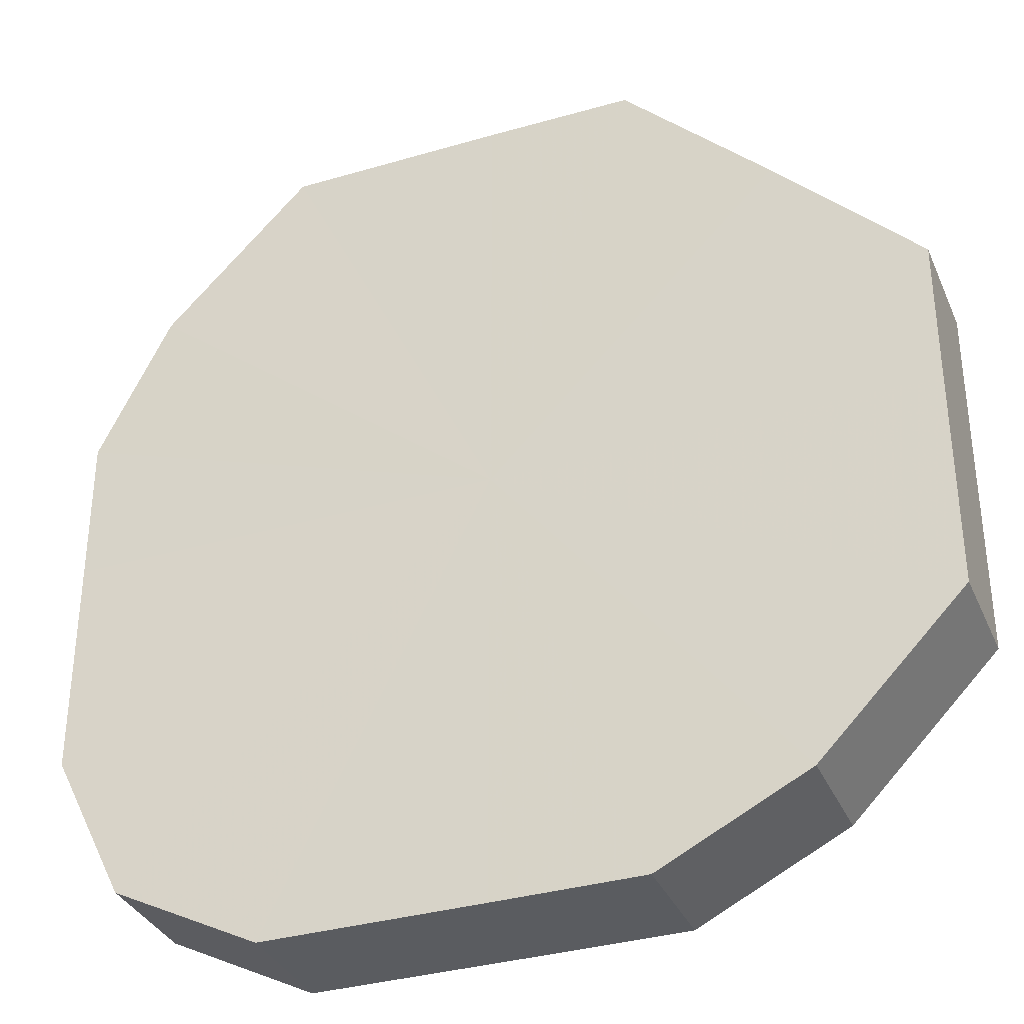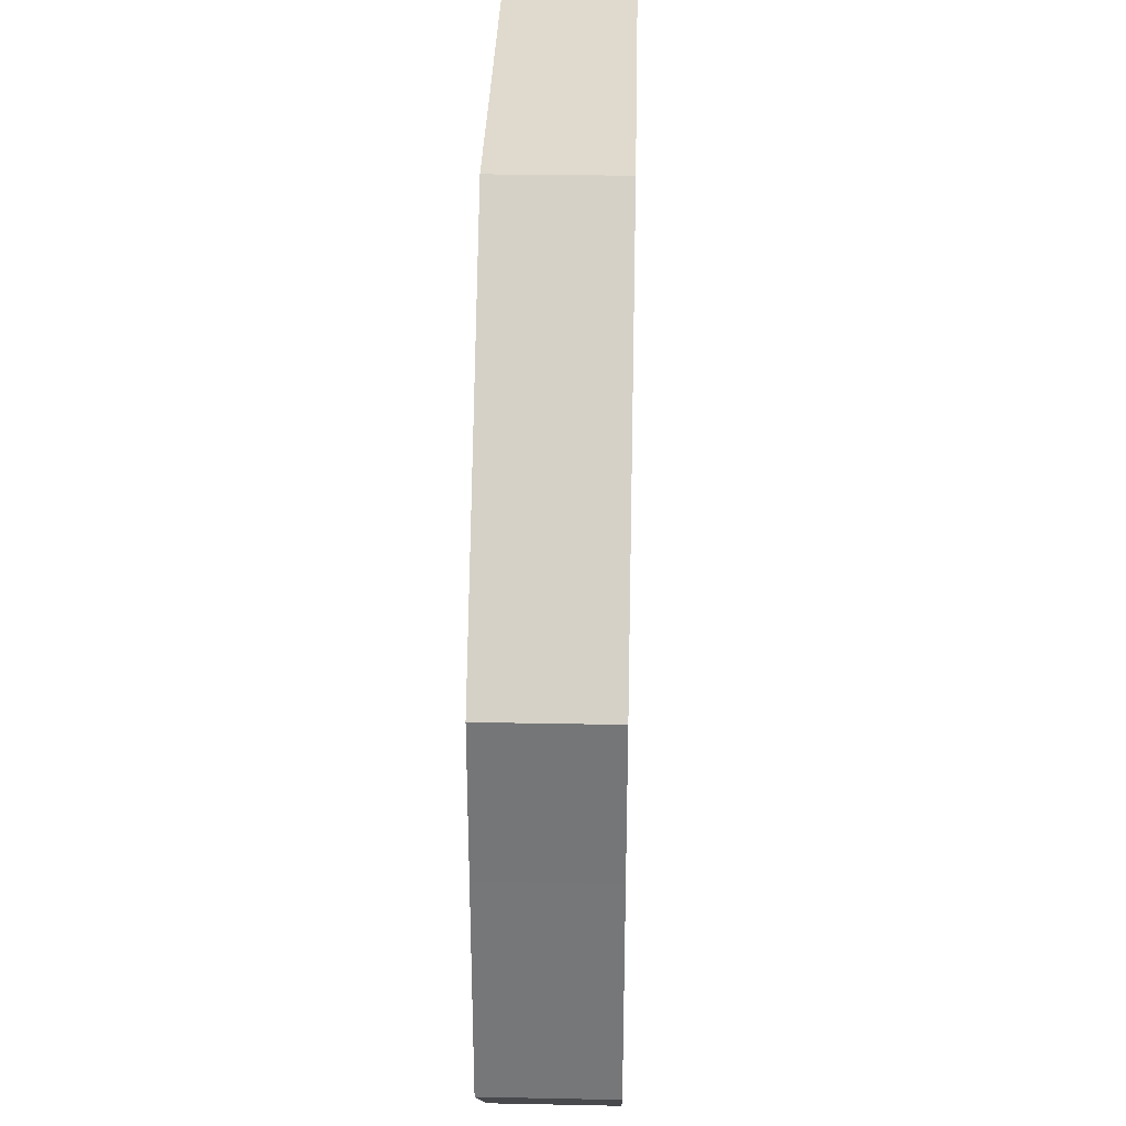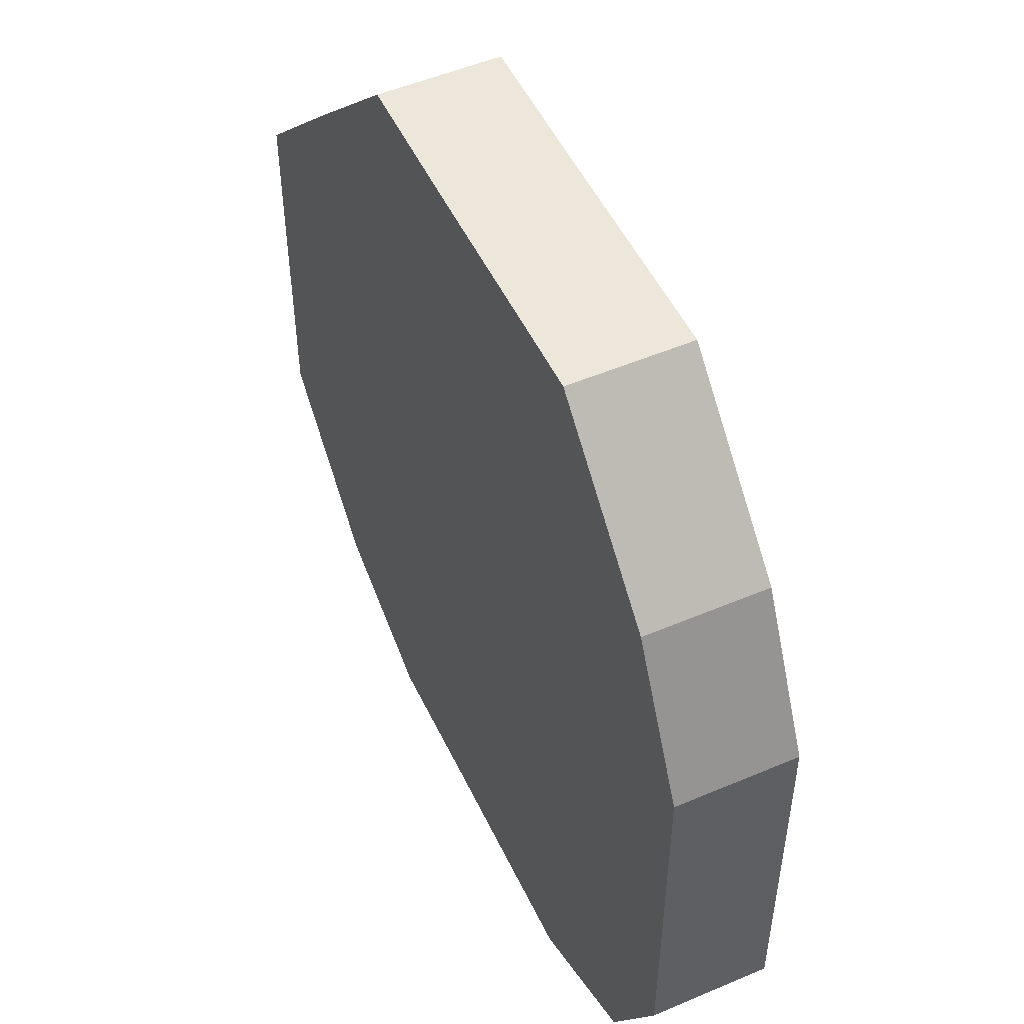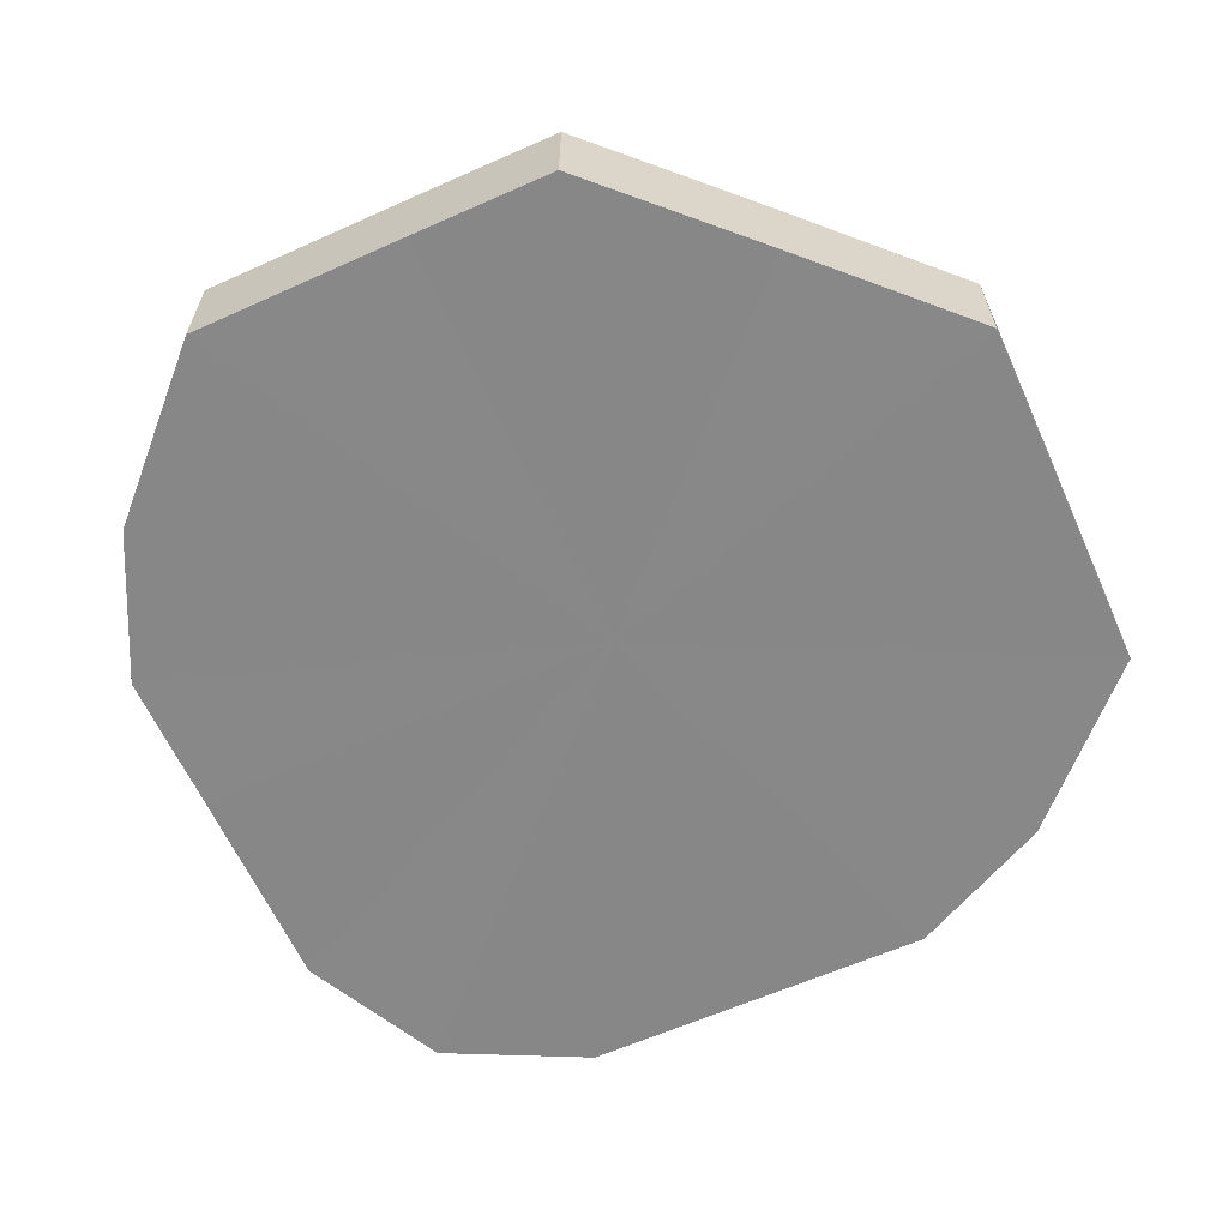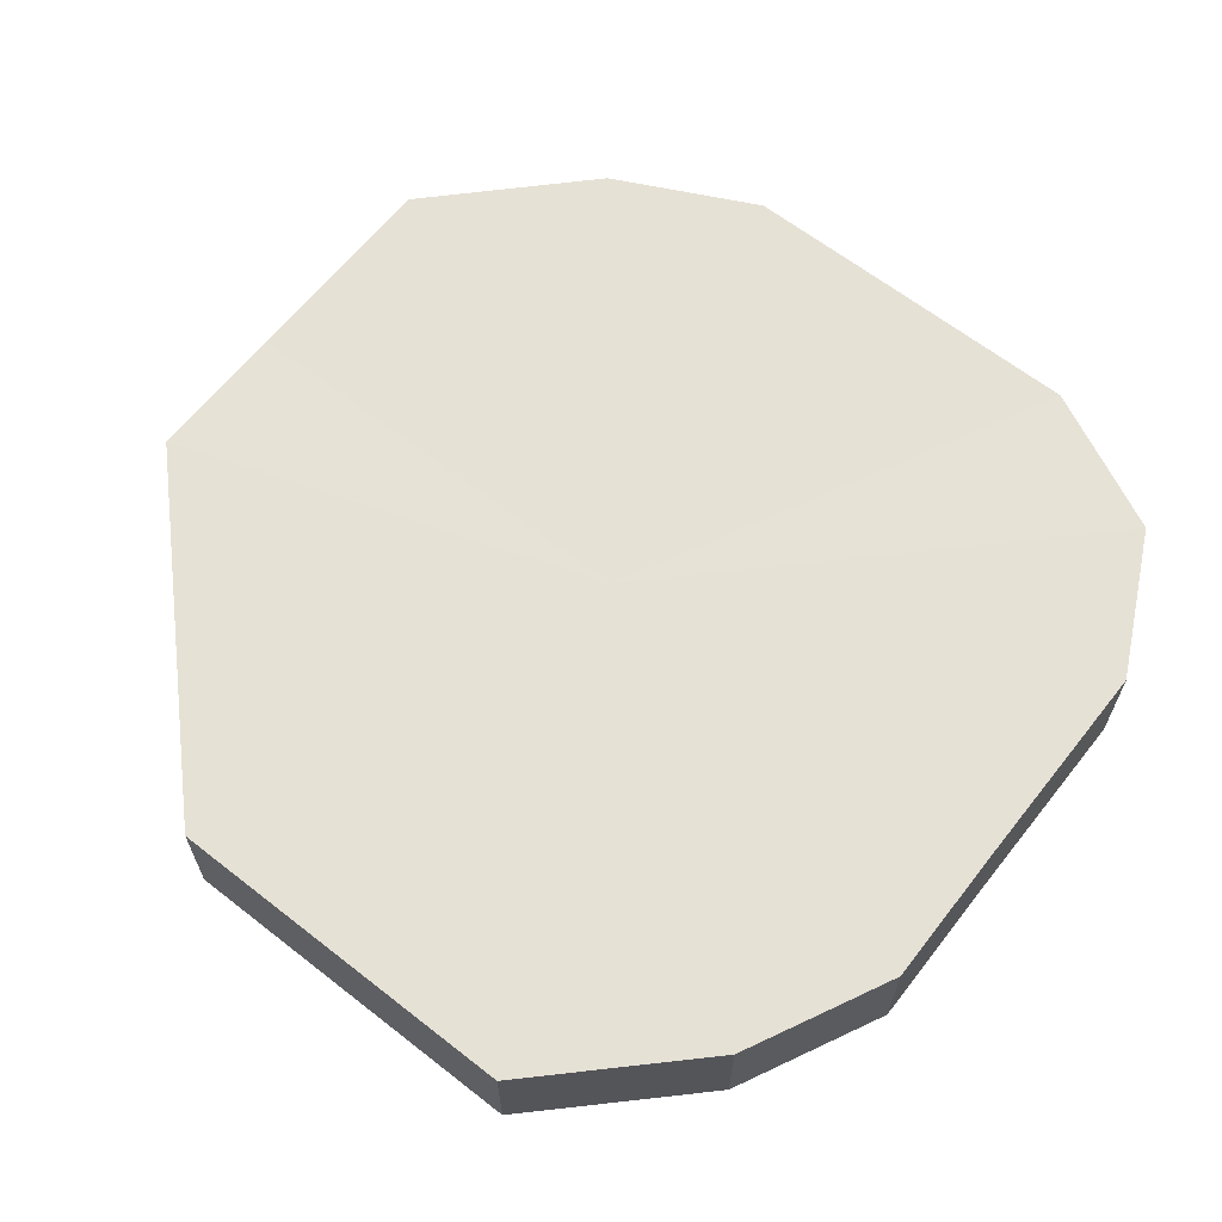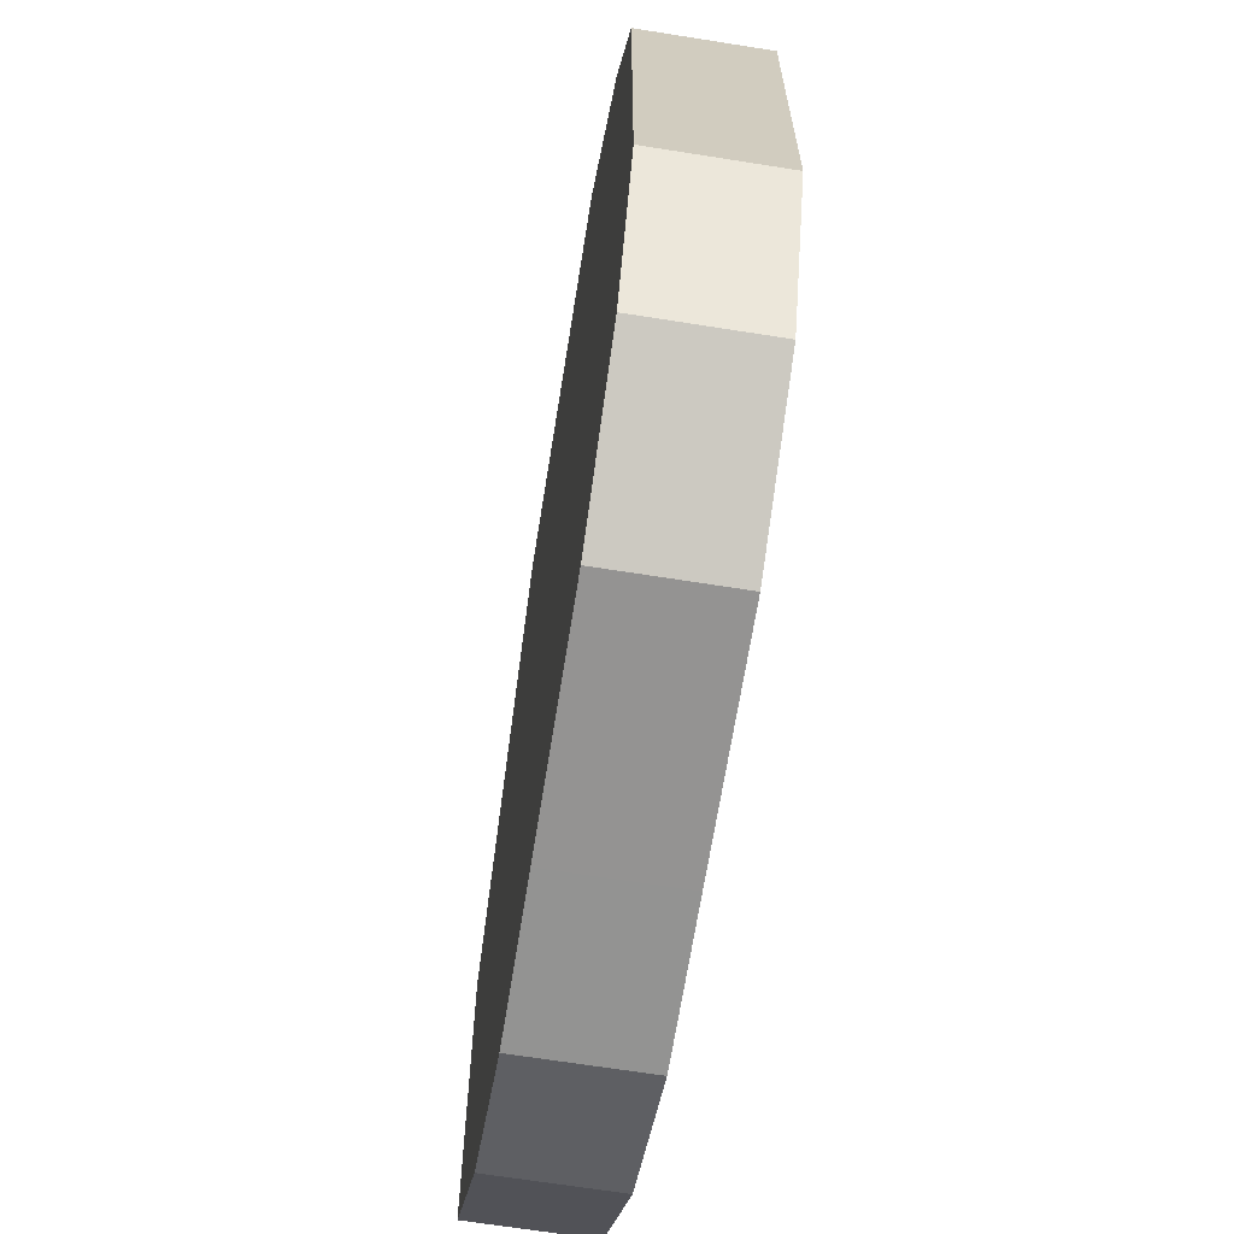
<metadata>
{"format":"obj","ext":"obj","renderer":"f3d","projection":"perspective","resolution":1024,"background":"white","views":[{"elev":-34.3,"azim":21.6,"up":"+Y"},{"elev":32.9,"azim":91.5,"up":"+Y"},{"elev":51.7,"azim":-115.0,"up":"+Y"},{"elev":-62.6,"azim":114.3,"up":"+Z"},{"elev":64.1,"azim":-141.8,"up":"+Z"},{"elev":-66.7,"azim":-99.0,"up":"+Y"}]}
</metadata>
<code>
o 12039
v 2211 1870 7.814
v 2211 1870 7.814
v 2211 1870 7.83
v 2211 1870 7.814
v 2211 1870 7.83
v 2211 1870 7.814
v 2211 1870 7.83
v 2211 1870 7.814
v 2211 1870 7.83
v 2211 1870 7.814
v 2211 1870 7.83
v 2211 1870 7.814
v 2211 1870 7.83
v 2211 1870 7.814
v 2211 1870 7.83
v 2211 1870 7.814
v 2211 1870 7.83
v 2211 1870 7.814
v 2211 1870 7.83
v 2211 1870 7.814
v 2211 1870 7.83
v 2211 1870 7.814
v 2211 1870 7.83
v 2211 1870 7.814
v 2211 1870 7.83
v 2211 1870 7.814
v 2211 1870 7.83
v 2211 1870 7.814
v 2211 1870 7.83
v 2211 1870 7.814
v 2211 1870 7.83
v 2211 1870 7.83
v 2211 1870 7.83
v 2211 1870 7.814
v 2211 1870 7.83
v 2211 1870 7.814
v 2211 1870 7.83
v 2211 1870 7.83
v 2211 1870 7.814
v 2211 1870 7.83
v 2211 1870 7.814
v 2211 1870 7.814
v 2211 1870 7.83
v 2211 1870 7.83
v 2211 1870 7.814
v 2211 1870 7.83
v 2211 1870 7.814
v 2211 1870 7.814
v 2211 1870 7.83
v 2211 1870 7.83
v 2211 1870 7.814
v 2211 1870 7.83
v 2211 1870 7.814
v 2211 1870 7.814
v 2211 1870 7.83
v 2211 1870 7.83
v 2211 1870 7.814
v 2211 1870 7.83
v 2211 1870 7.814
v 2211 1870 7.814
v 2211 1870 7.83
v 2211 1870 7.83
v 2211 1870 7.814
v 2211 1870 7.814
v 2211 1870 7.814
v 2211 1870 7.814
v 2211 1870 7.814
v 2211 1870 7.814
v 2211 1870 7.814
v 2211 1870 7.814
v 2211 1870 7.814
v 2211 1870 7.814
v 2211 1870 7.814
v 2211 1870 7.814
v 2211 1870 7.814
v 2211 1870 7.814
v 2211 1870 7.814
v 2211 1870 7.814
v 2211 1870 7.814
v 2211 1870 7.814
v 2211 1870 7.814
v 2211 1870 7.83
v 2211 1870 7.83
v 2211 1870 7.83
v 2211 1870 7.83
v 2211 1870 7.83
v 2211 1870 7.83
v 2211 1870 7.83
v 2211 1870 7.83
v 2211 1870 7.83
v 2211 1870 7.83
v 2211 1870 7.83
v 2211 1870 7.83
v 2211 1870 7.83
v 2211 1870 7.83
v 2211 1870 7.83
v 2211 1870 7.83
v 2211 1870 7.83
f 1 2 3
f 2 4 5
f 6 1 7
f 4 8 9
f 10 6 11
f 8 12 13
f 14 10 15
f 12 16 17
f 18 14 19
f 16 20 21
f 22 18 23
f 20 24 25
f 26 22 27
f 24 28 29
f 30 26 31
f 28 30 32
f 33 34 35
f 35 36 37
f 38 39 33
f 40 41 38
f 37 42 43
f 44 45 40
f 46 47 44
f 43 48 49
f 50 51 46
f 52 53 50
f 49 54 55
f 56 57 52
f 58 59 56
f 55 60 61
f 62 63 58
f 61 64 62
f 65 66 67
f 65 68 66
f 65 67 69
f 65 70 68
f 65 69 71
f 65 72 70
f 65 71 73
f 65 74 72
f 65 73 75
f 65 76 74
f 65 75 77
f 65 78 76
f 65 77 79
f 65 80 78
f 65 79 81
f 65 81 80
f 82 83 84
f 82 85 83
f 82 84 86
f 82 87 85
f 82 86 88
f 82 89 87
f 82 88 90
f 82 91 89
f 82 90 92
f 82 93 91
f 82 92 94
f 82 95 93
f 82 94 96
f 82 97 95
f 82 96 98
f 82 98 97

</code>
